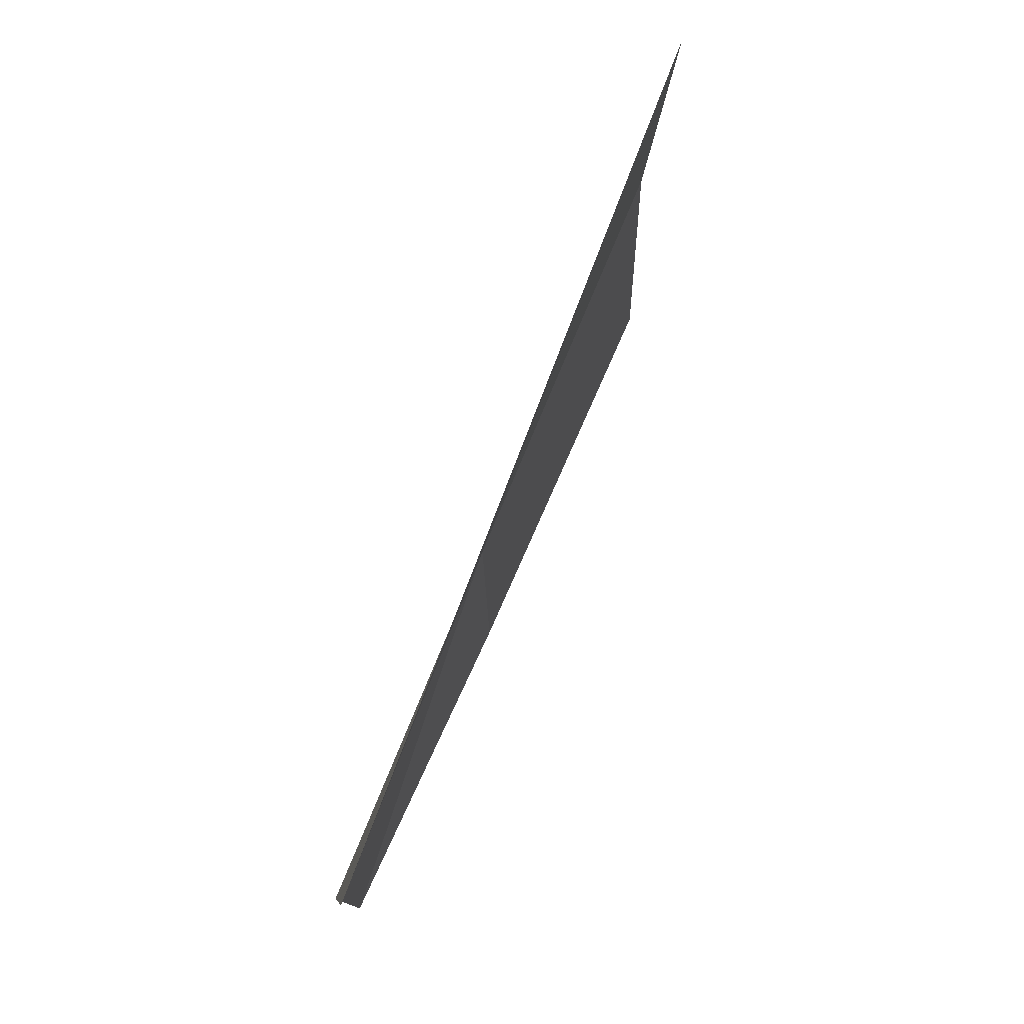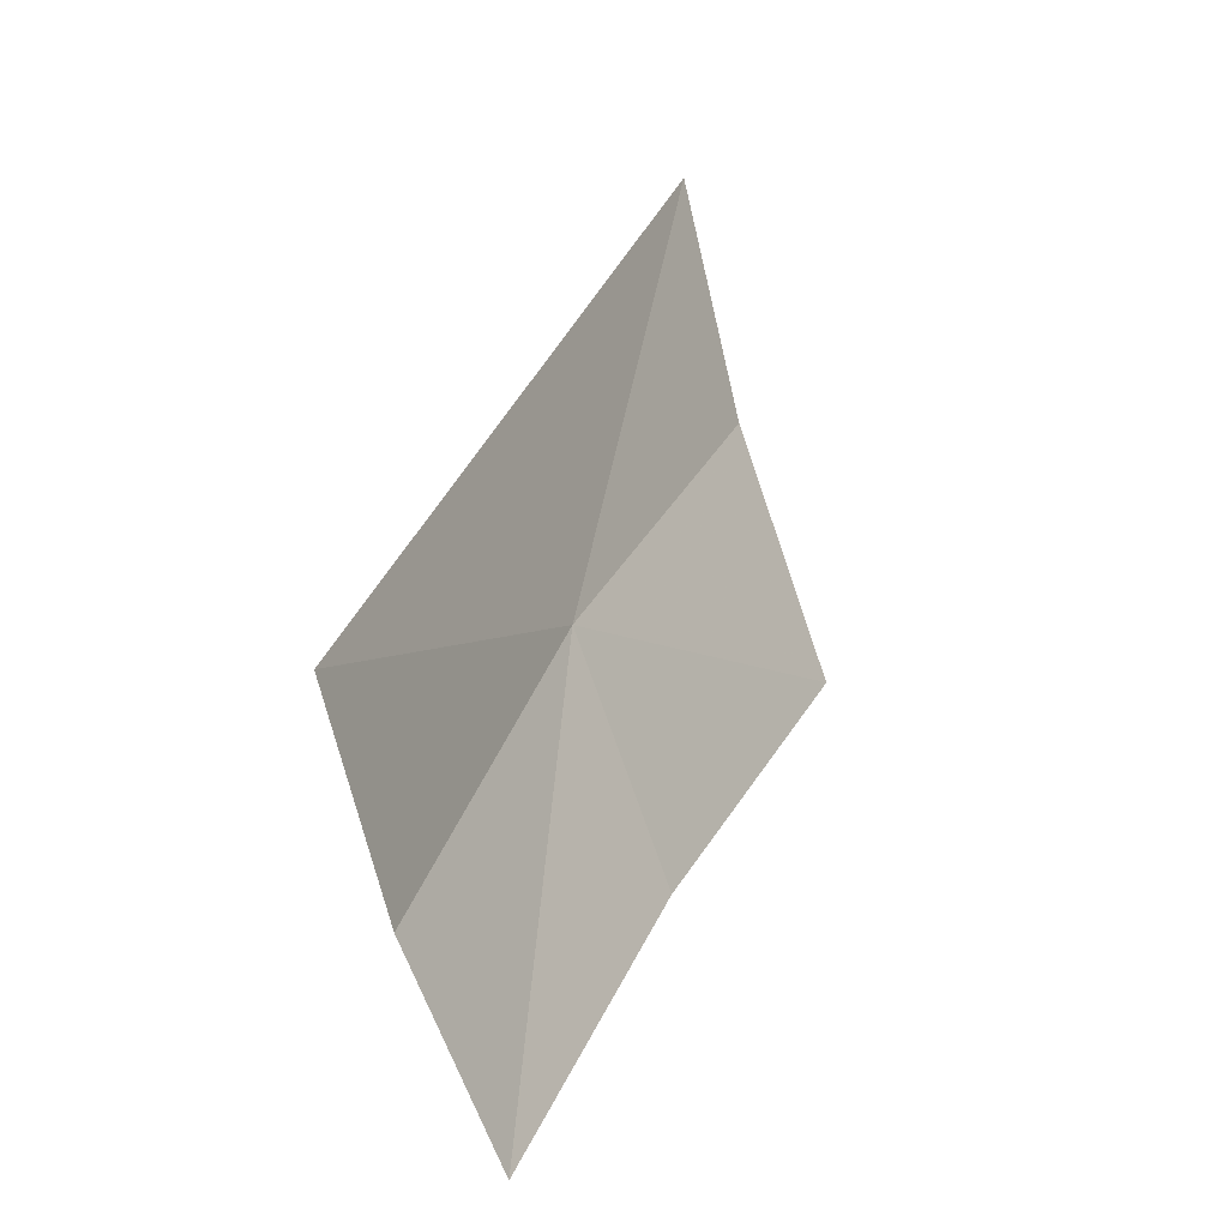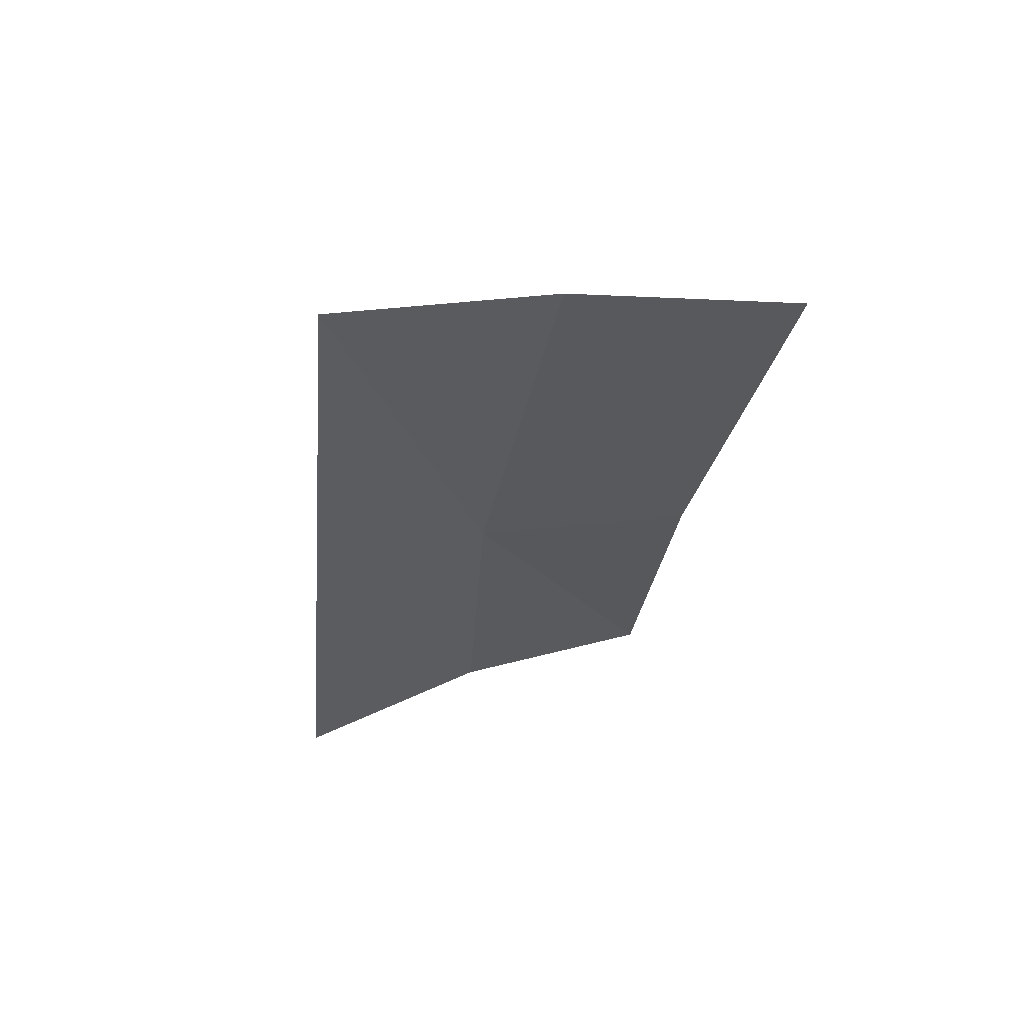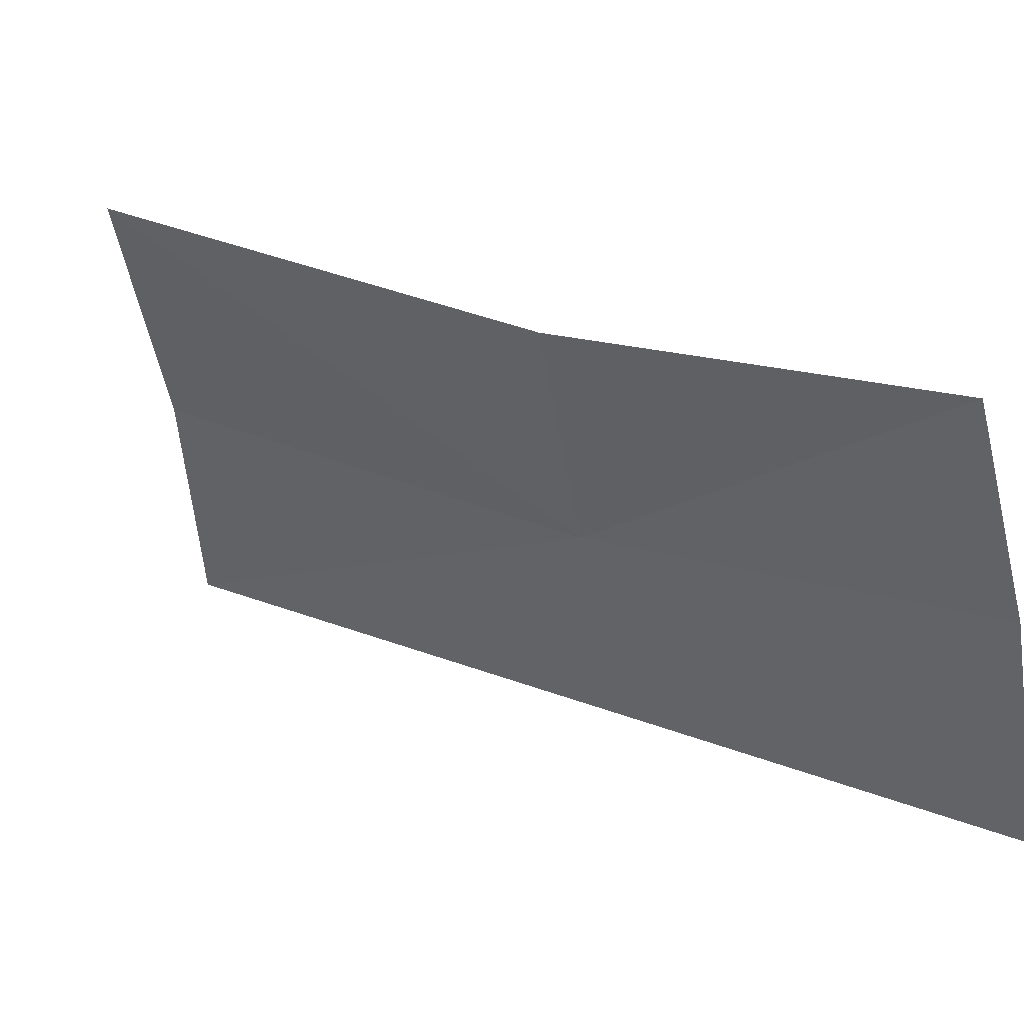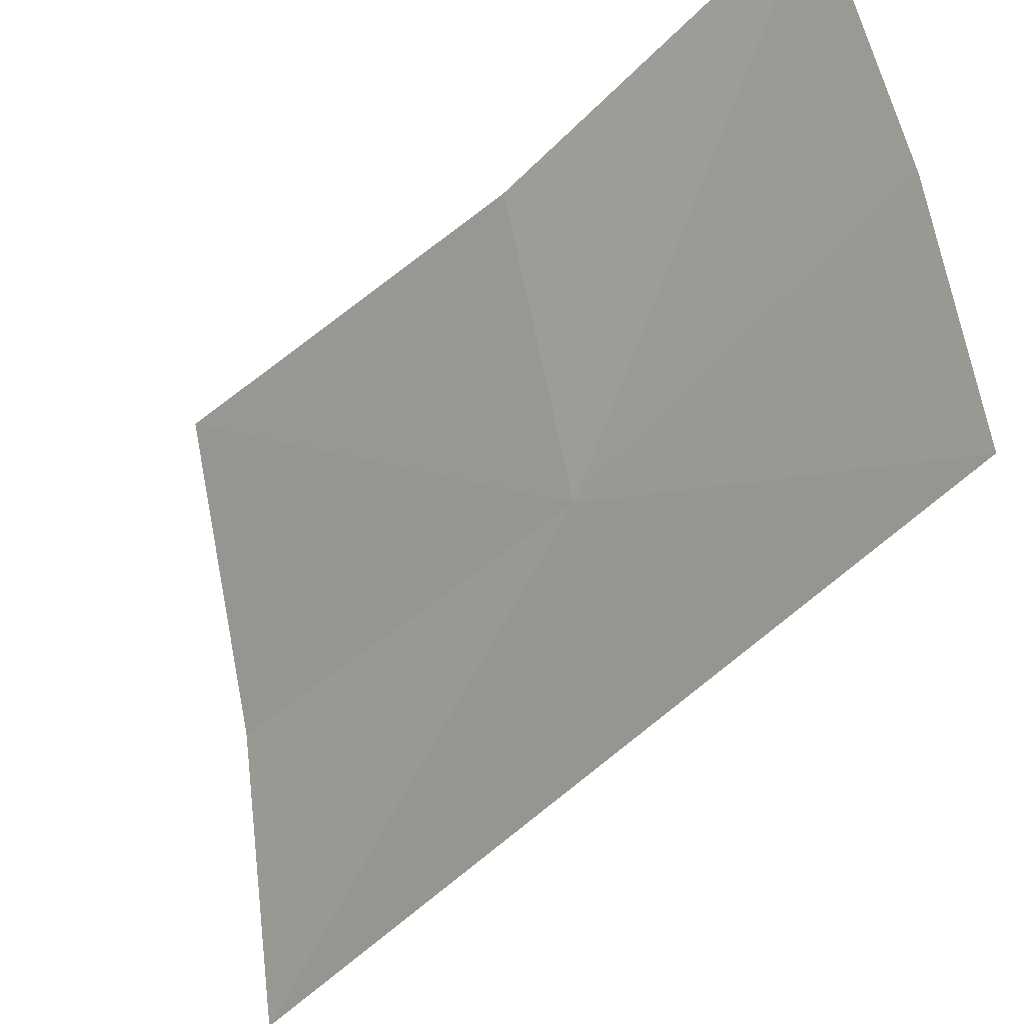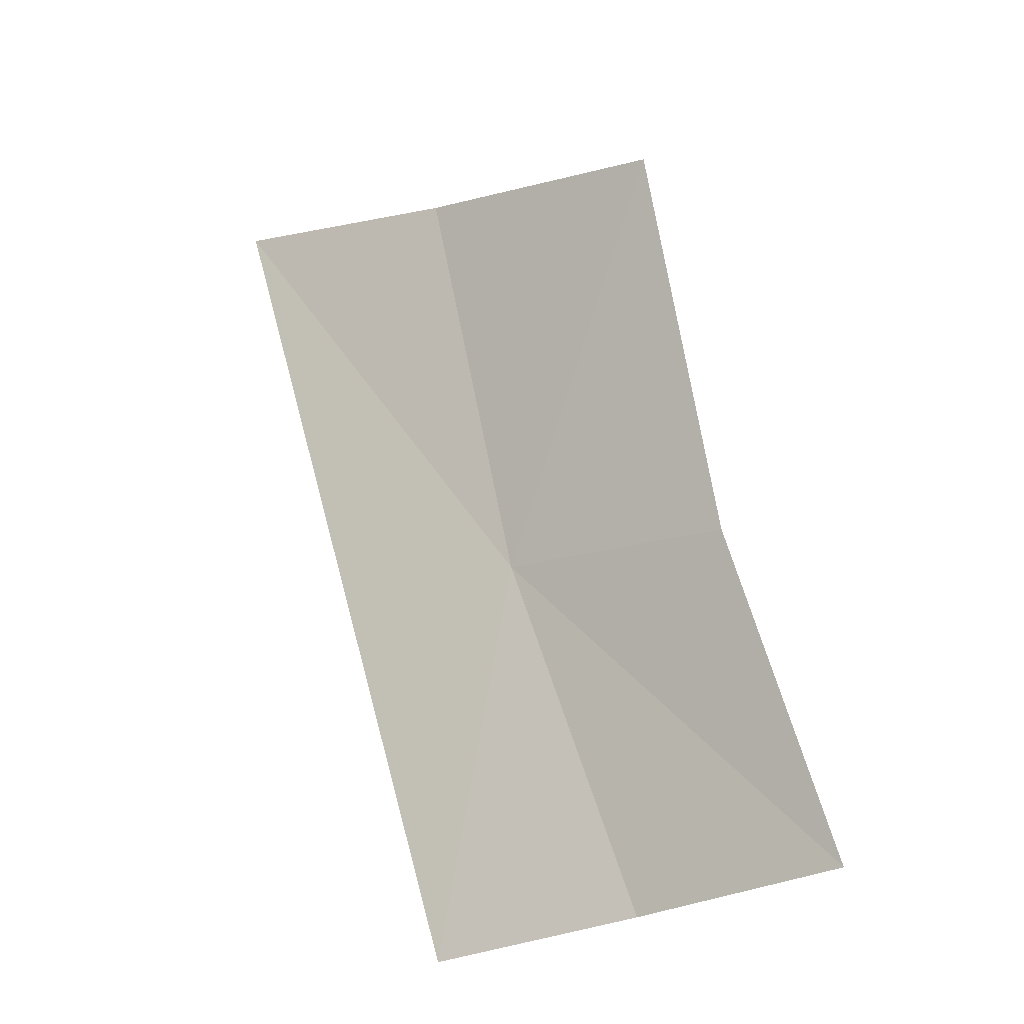
<metadata>
{"format":"obj","ext":"obj","renderer":"f3d","projection":"perspective","resolution":1024,"background":"white","views":[{"elev":-9.1,"azim":-16.6,"up":"+Z"},{"elev":-67.7,"azim":2.8,"up":"+Z"},{"elev":39.0,"azim":47.6,"up":"+Z"},{"elev":33.5,"azim":149.5,"up":"+Y"},{"elev":-28.8,"azim":162.5,"up":"+Y"},{"elev":-40.7,"azim":104.9,"up":"+Z"}]}
</metadata>
<code>
v -0.4456 0.07163 0.06008
v -0.4575 0.1322 -0.01475
v -0.4306 0.1184 0.04815
v -0.4719 0.09008 -0.01127
v -0.3974 0.1132 0.1238
v -0.4128 0.06271 0.1406
v -0.4218 0.01518 0.153
v -0.4797 0.04722 -0.01106
f 1 3 2
f 1 2 4
f 1 6 5
f 1 5 3
f 1 7 6
f 1 4 8
f 1 8 7

</code>
